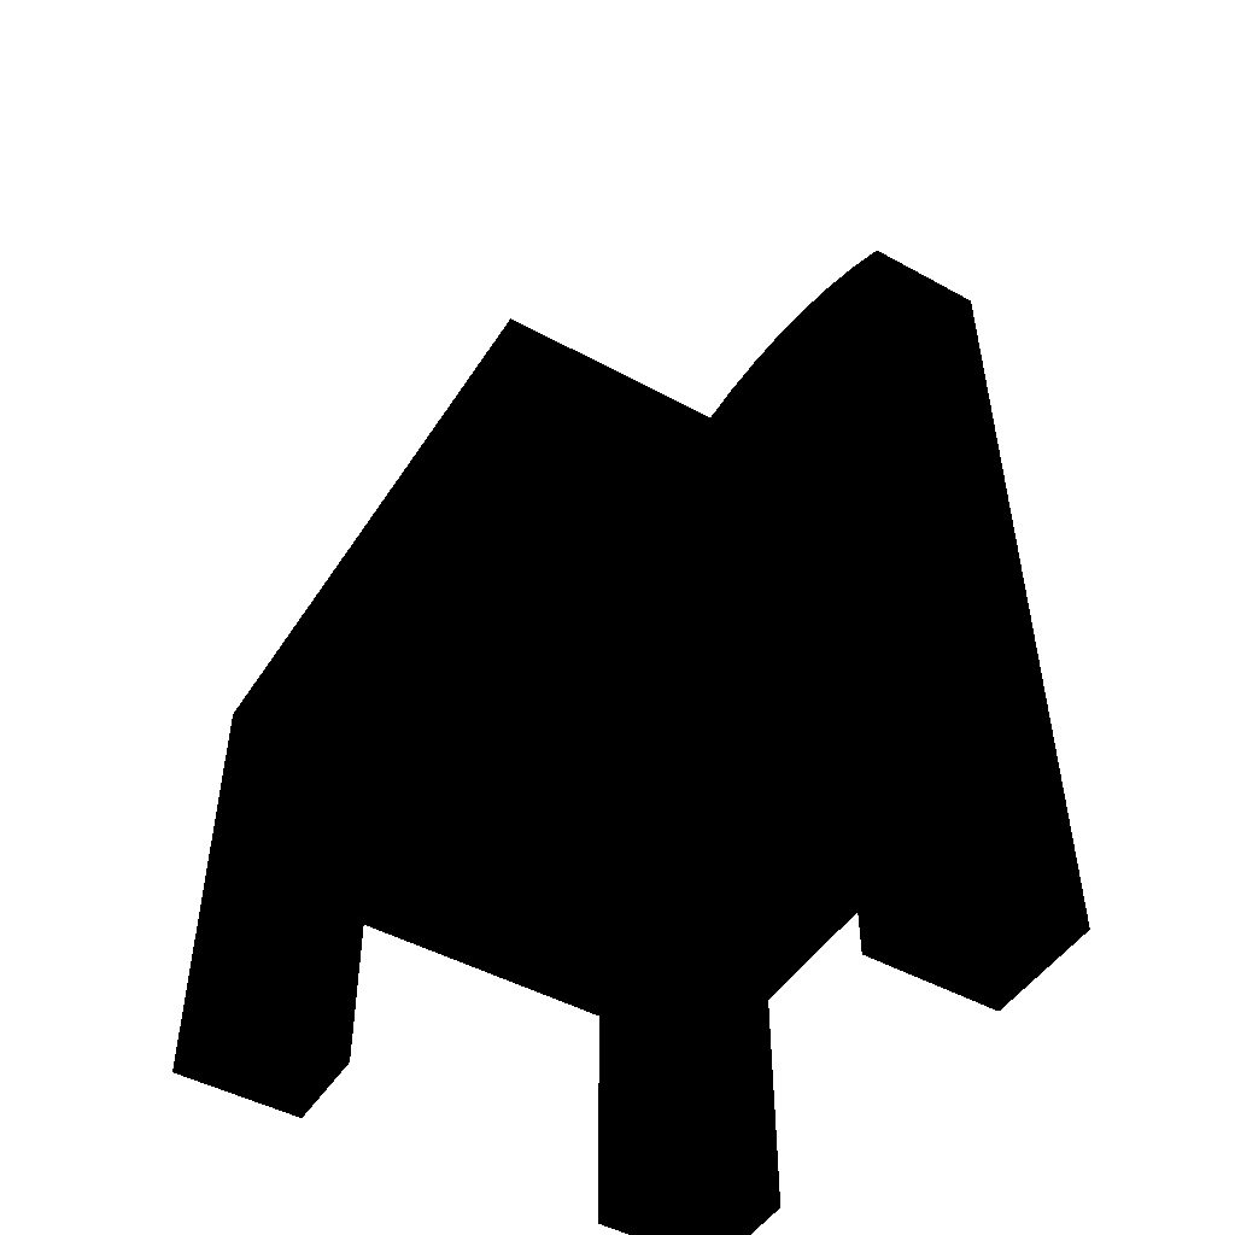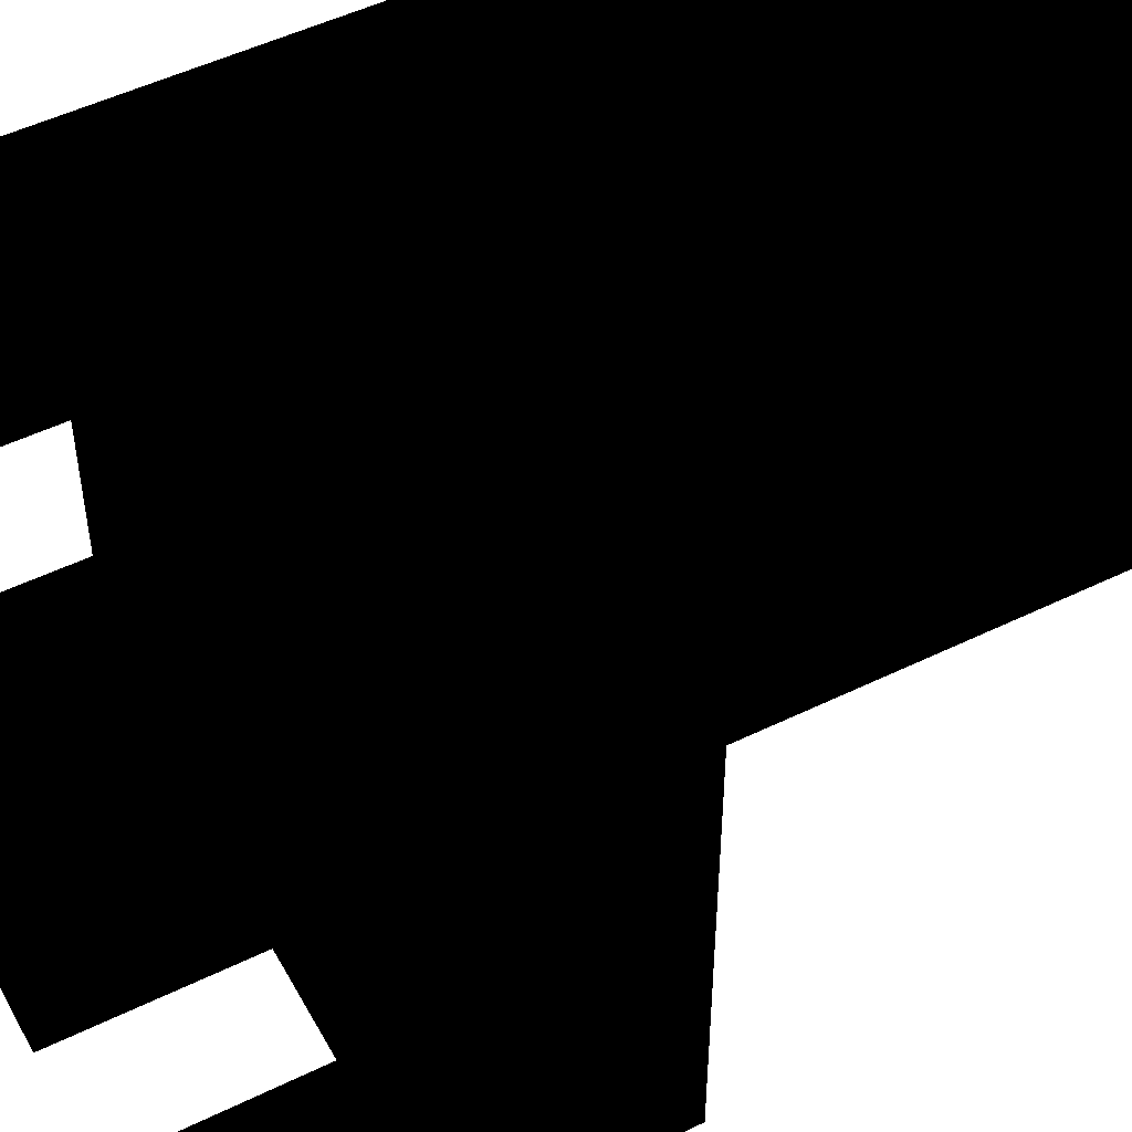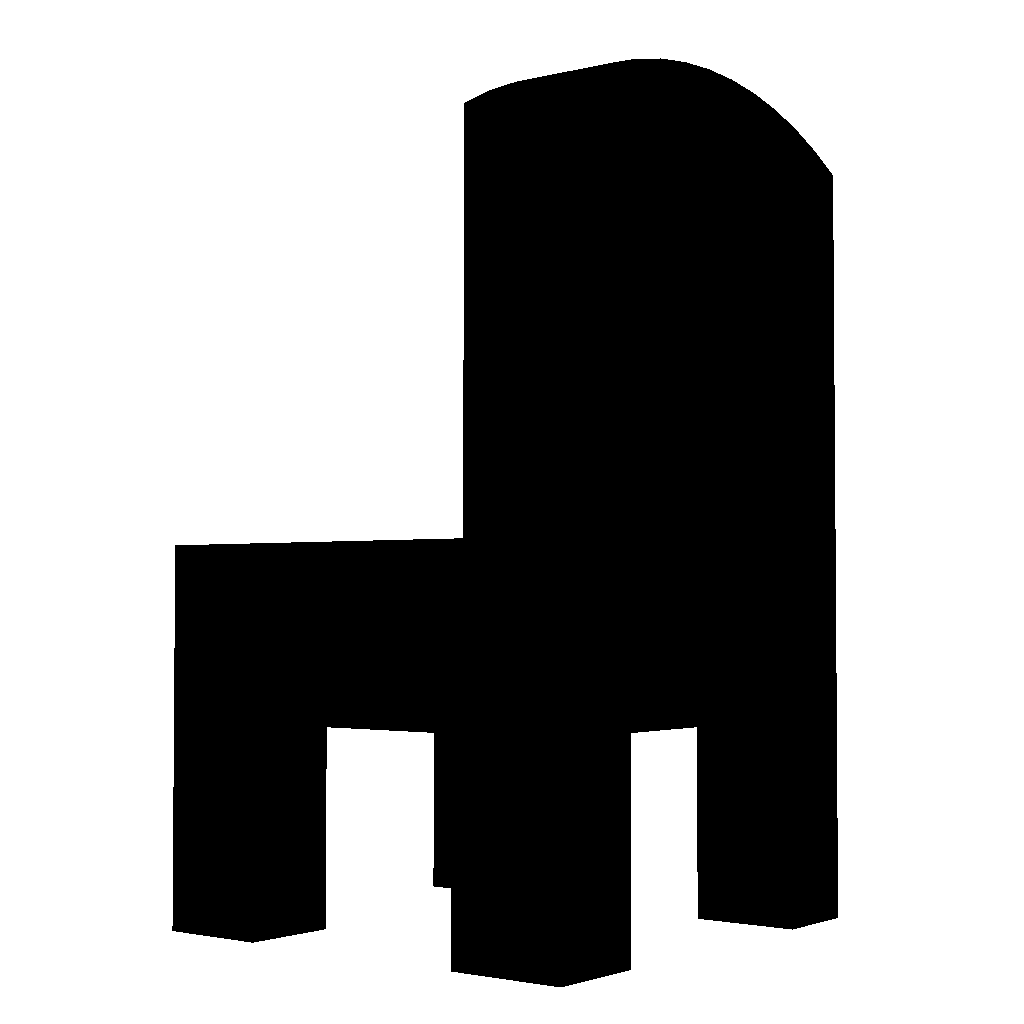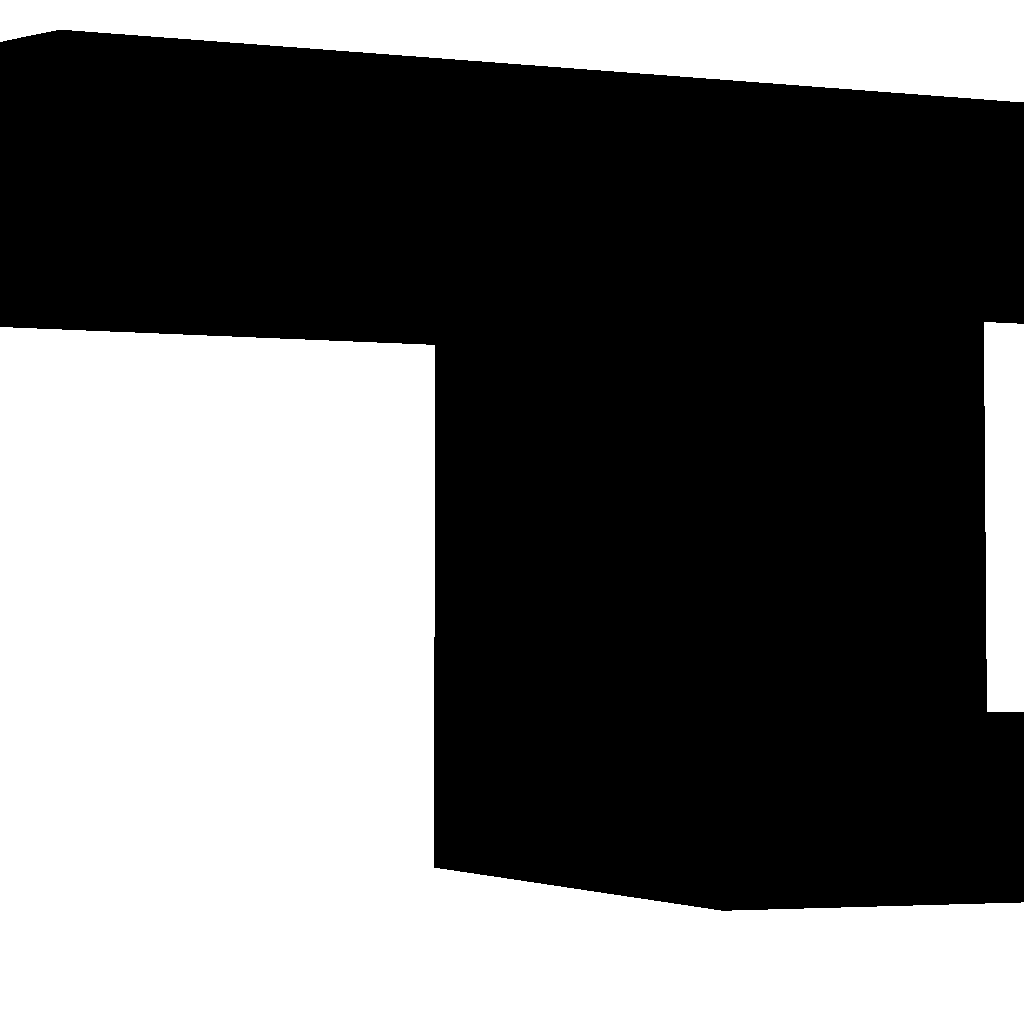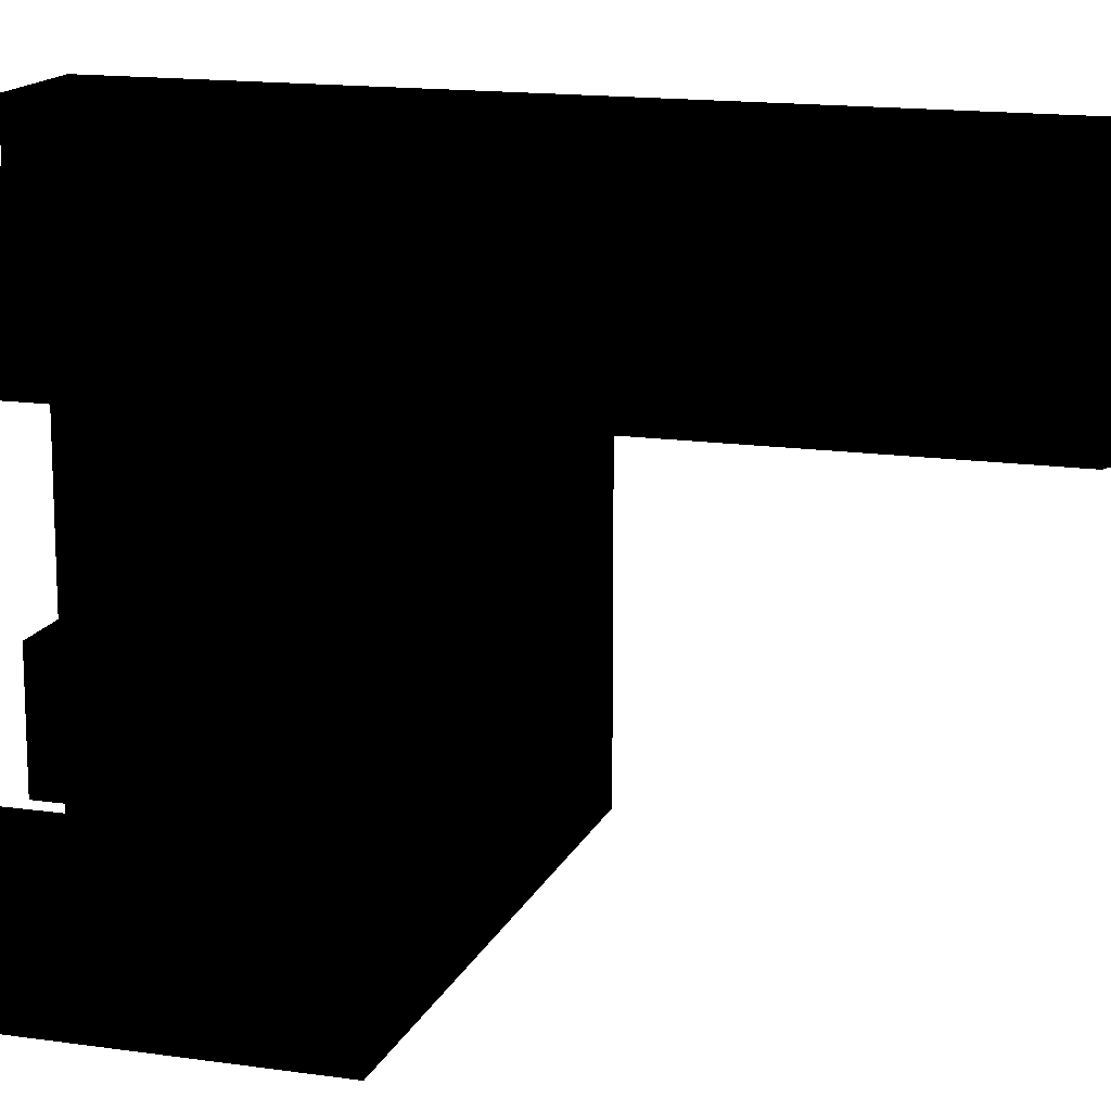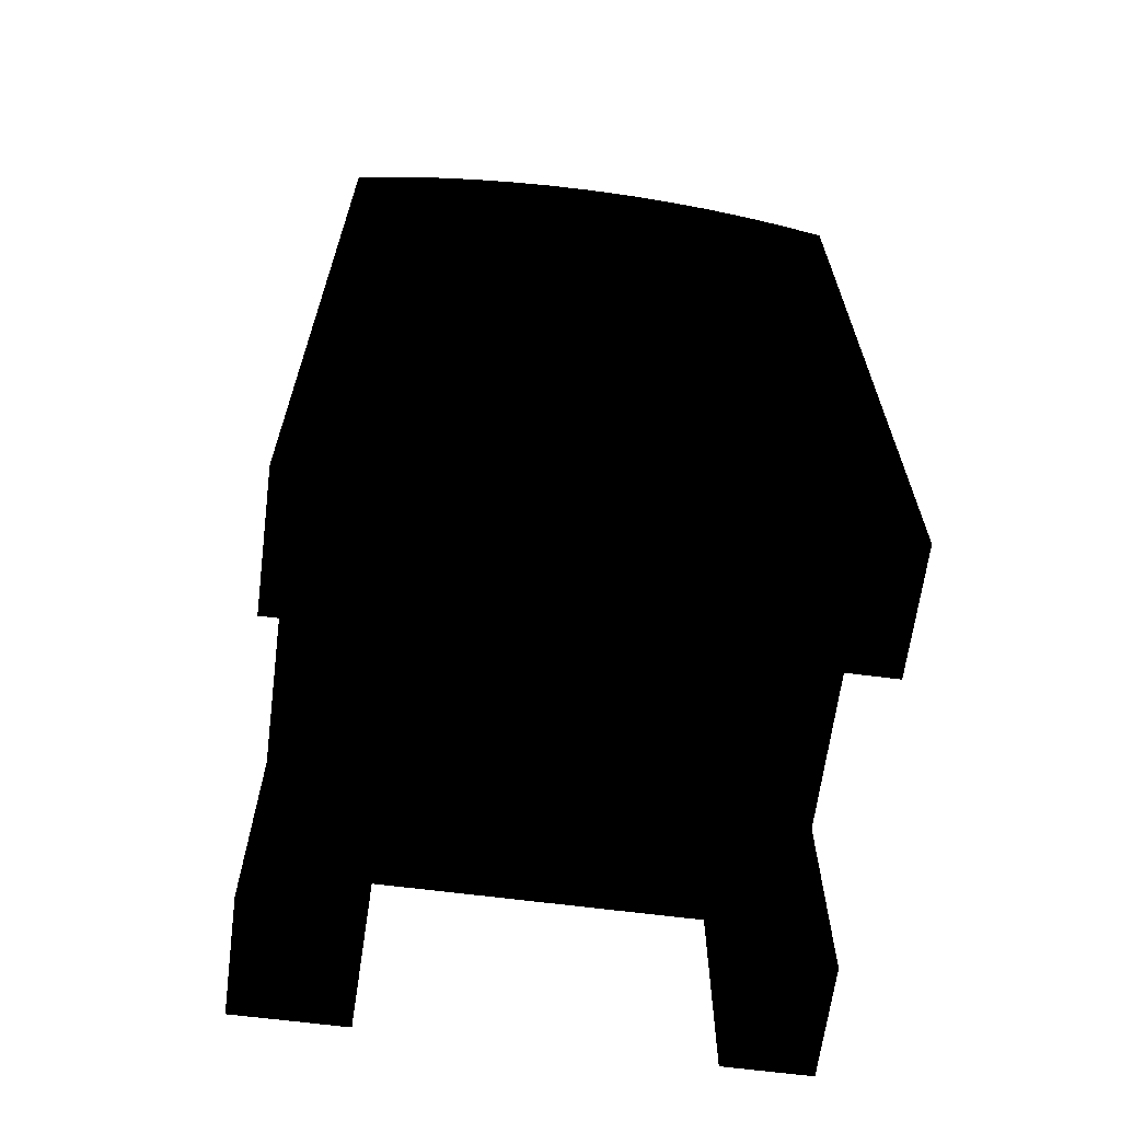
<metadata>
{"format":"obj","ext":"obj","renderer":"f3d","projection":"perspective","resolution":1024,"background":"white","views":[{"elev":-48.4,"azim":-121.4,"up":"+Y"},{"elev":50.5,"azim":61.9,"up":"+Z"},{"elev":-2.5,"azim":-52.0,"up":"+Y"},{"elev":-3.1,"azim":-111.5,"up":"+Z"},{"elev":14.9,"azim":107.4,"up":"+Z"},{"elev":-65.1,"azim":-7.4,"up":"+Y"}]}
</metadata>
<code>
v -0.4458 -0.7763 -0.2372
v -0.2566 -0.7763 -0.4458
v -0.2566 -0.7763 -0.2372
v -0.4458 -0.7763 -0.4458
v -0.2566 -0.3874 -0.2372
v -0.4458 -0.06534 -0.4458
v -0.2566 -0.3874 -0.4458
v -0.4458 -0.3874 -0.2372
v -0.2515 -0.3874 0.2216
v -0.4458 -0.3874 0.2216
v -0.4458 -0.06534 0.2464
v 0.2988 -0.3874 -0.4458
v 0.2724 -0.3874 0.2381
v 0.4458 -0.06534 0.2464
v 0.4458 -0.06534 -0.4458
v -0.2515 -0.3874 0.4458
v -0.2515 -0.7763 0.2216
v -0.4458 -0.7763 0.4458
v -0.4458 0.6597 0.2464
v 0.4458 -0.7763 -0.4458
v 0.2988 -0.3874 -0.2475
v 0.2724 -0.3874 0.4458
v -0.4458 -0.7763 0.2216
v 0.4458 -0.3874 -0.2475
v 0.4458 0.6597 0.2464
v 0.2988 -0.7763 -0.4458
v 0.2988 -0.7763 -0.2475
v 0.2724 -0.7763 0.4458
v 0.4458 0.6597 0.4458
v -0.2515 -0.7763 0.4458
v -0.4458 0.6597 0.4458
v 0.4458 -0.3874 0.2381
v -0.3765 0.6948 0.2464
v 0.4458 -0.7763 -0.2475
v 0.2724 -0.7763 0.2381
v -0.3765 0.6948 0.4458
v 0.4458 -0.7763 0.2381
v 0.3765 0.6948 0.2464
v 0.4458 -0.7763 0.4458
v 0.3765 0.6948 0.4458
v -0.3046 0.7238 0.4458
v -0.3046 0.7238 0.2464
v 0.3046 0.7238 0.4458
v 0.3046 0.7238 0.2464
v -0.2304 0.7466 0.4458
v 0.2304 0.7466 0.4458
v -0.2304 0.7466 0.2464
v 0.2304 0.7466 0.2464
v -0.1545 0.7631 0.4458
v 0.1545 0.7631 0.4458
v 0.1545 0.7631 0.2464
v -0.1545 0.7631 0.2464
v -0.07754 0.773 0.4458
v 0.07754 0.773 0.4458
v 0.07754 0.773 0.2464
v -0.07754 0.773 0.2464
v -3.26e-09 0.7763 0.4458
v -3.26e-09 0.7763 0.2464
f 1 2 3
f 2 1 4
f 3 2 1
f 4 1 2
f 2 5 3
f 3 5 2
f 5 1 3
f 3 1 5
f 1 6 4
f 4 6 1
f 6 2 4
f 4 2 6
f 5 2 7
f 7 2 5
f 1 5 8
f 8 5 1
f 6 1 8
f 8 1 6
f 2 6 7
f 7 6 2
f 7 9 5
f 5 9 7
f 5 10 8
f 8 10 5
f 6 8 11
f 11 8 6
f 7 6 12
f 12 6 7
f 7 13 9
f 9 13 7
f 10 5 9
f 9 5 10
f 11 8 10
f 10 8 11
f 14 6 11
f 11 6 14
f 15 12 6
f 6 12 15
f 12 13 7
f 7 13 12
f 9 13 16
f 16 13 9
f 17 10 9
f 9 10 17
f 10 18 11
f 11 18 10
f 6 14 15
f 15 14 6
f 19 14 11
f 11 14 19
f 20 12 15
f 15 12 20
f 21 13 12
f 12 13 21
f 16 13 22
f 22 13 16
f 16 17 9
f 9 17 16
f 10 17 23
f 23 17 10
f 18 10 23
f 23 10 18
f 11 18 19
f 19 18 11
f 24 15 14
f 14 15 24
f 14 19 25
f 25 19 14
f 12 20 26
f 26 20 12
f 15 24 20
f 20 24 15
f 24 13 21
f 21 13 24
f 12 27 21
f 21 27 12
f 13 28 22
f 22 28 13
f 22 29 16
f 16 29 22
f 17 16 30
f 30 16 17
f 17 18 23
f 23 18 17
f 19 18 31
f 31 18 19
f 24 14 32
f 32 14 24
f 25 19 33
f 33 19 25
f 29 14 25
f 25 14 29
f 20 27 26
f 26 27 20
f 27 12 26
f 26 12 27
f 34 20 24
f 24 20 34
f 13 24 32
f 32 24 13
f 27 24 21
f 21 24 27
f 28 13 35
f 35 13 28
f 28 29 22
f 22 29 28
f 31 16 29
f 29 16 31
f 16 18 30
f 30 18 16
f 18 17 30
f 30 17 18
f 18 16 31
f 31 16 18
f 36 19 31
f 31 19 36
f 32 14 37
f 37 14 32
f 19 36 33
f 33 36 19
f 25 33 38
f 38 33 25
f 39 14 29
f 29 14 39
f 38 29 25
f 25 29 38
f 27 20 34
f 34 20 27
f 24 27 34
f 34 27 24
f 37 13 32
f 32 13 37
f 13 37 35
f 35 37 13
f 37 28 35
f 35 28 37
f 29 28 39
f 39 28 29
f 31 29 40
f 40 29 31
f 31 40 36
f 36 40 31
f 37 14 39
f 39 14 37
f 41 33 36
f 36 33 41
f 38 33 42
f 42 33 38
f 29 38 40
f 40 38 29
f 28 37 39
f 39 37 28
f 36 40 43
f 43 40 36
f 33 41 42
f 42 41 33
f 36 43 41
f 41 43 36
f 38 42 44
f 44 42 38
f 44 40 38
f 38 40 44
f 40 44 43
f 43 44 40
f 45 42 41
f 41 42 45
f 41 43 46
f 46 43 41
f 44 42 47
f 47 42 44
f 48 43 44
f 44 43 48
f 42 45 47
f 47 45 42
f 41 46 45
f 45 46 41
f 43 48 46
f 46 48 43
f 44 47 48
f 48 47 44
f 49 47 45
f 45 47 49
f 45 46 50
f 50 46 45
f 51 46 48
f 48 46 51
f 48 47 52
f 52 47 48
f 47 49 52
f 52 49 47
f 45 50 49
f 49 50 45
f 46 51 50
f 50 51 46
f 48 52 51
f 51 52 48
f 53 52 49
f 49 52 53
f 49 50 54
f 54 50 49
f 55 50 51
f 51 50 55
f 51 52 56
f 56 52 51
f 52 53 56
f 56 53 52
f 49 54 53
f 53 54 49
f 50 55 54
f 54 55 50
f 51 56 55
f 55 56 51
f 57 56 53
f 53 56 57
f 53 54 57
f 57 54 53
f 58 54 55
f 55 54 58
f 55 56 58
f 58 56 55
f 56 57 58
f 58 57 56
f 54 58 57
f 57 58 54

</code>
